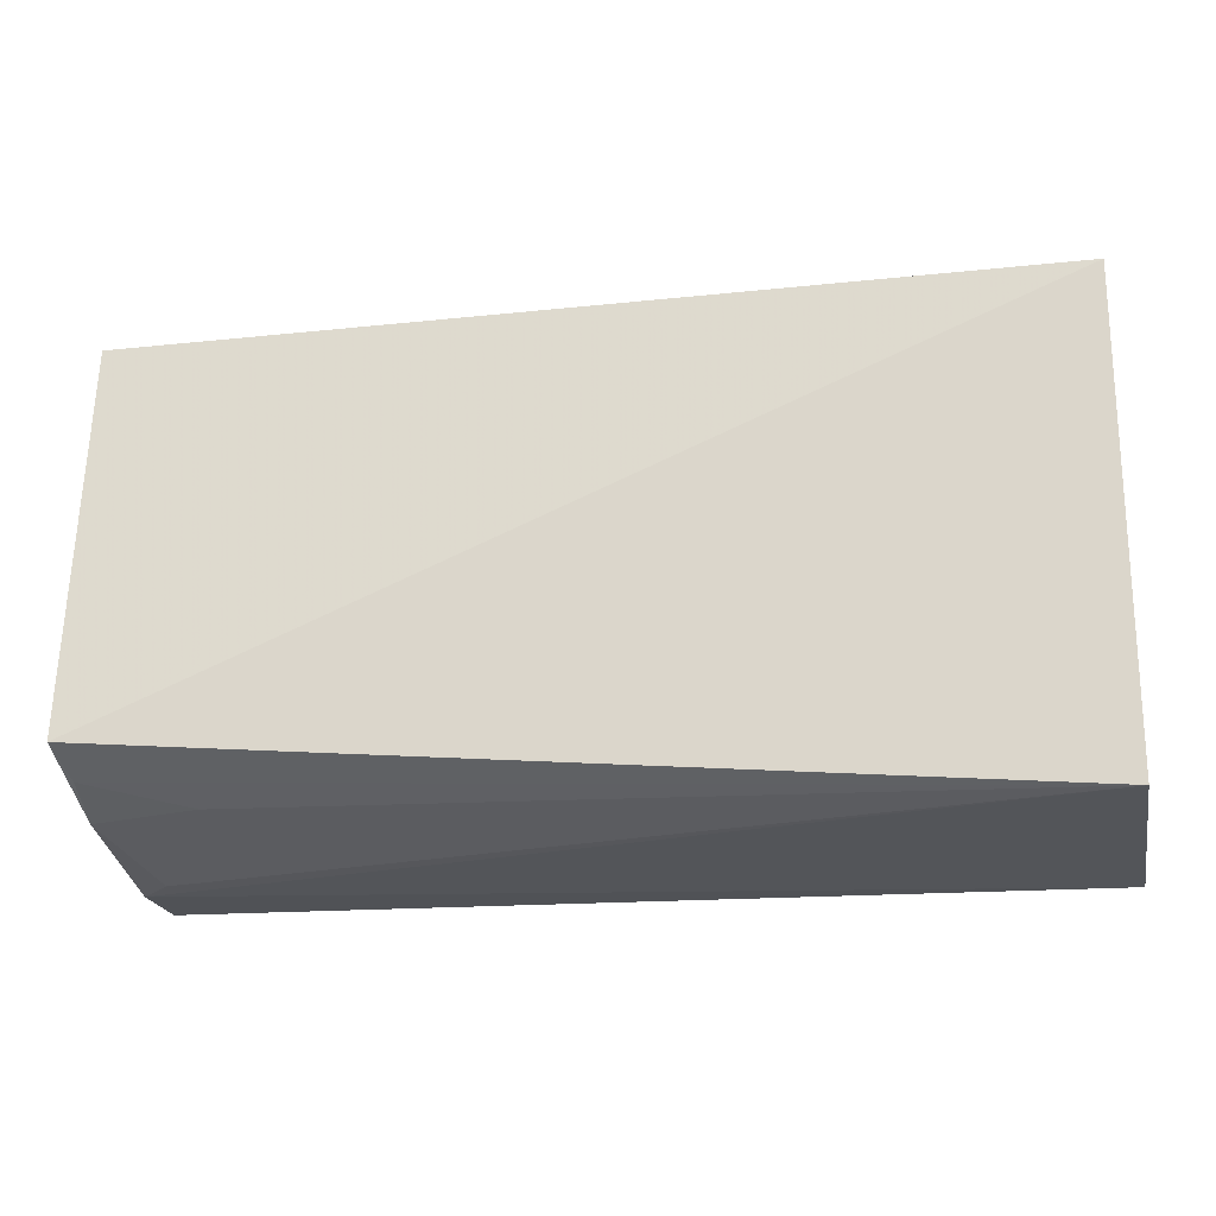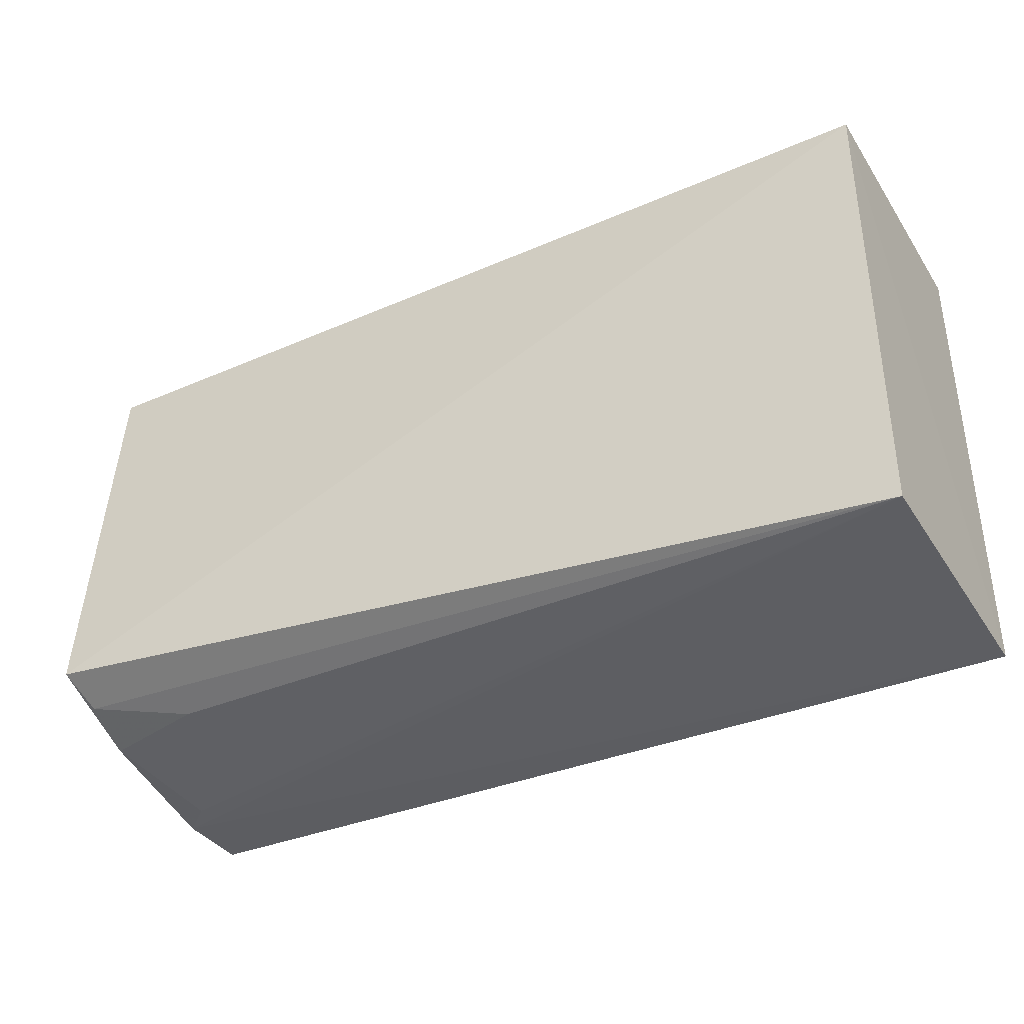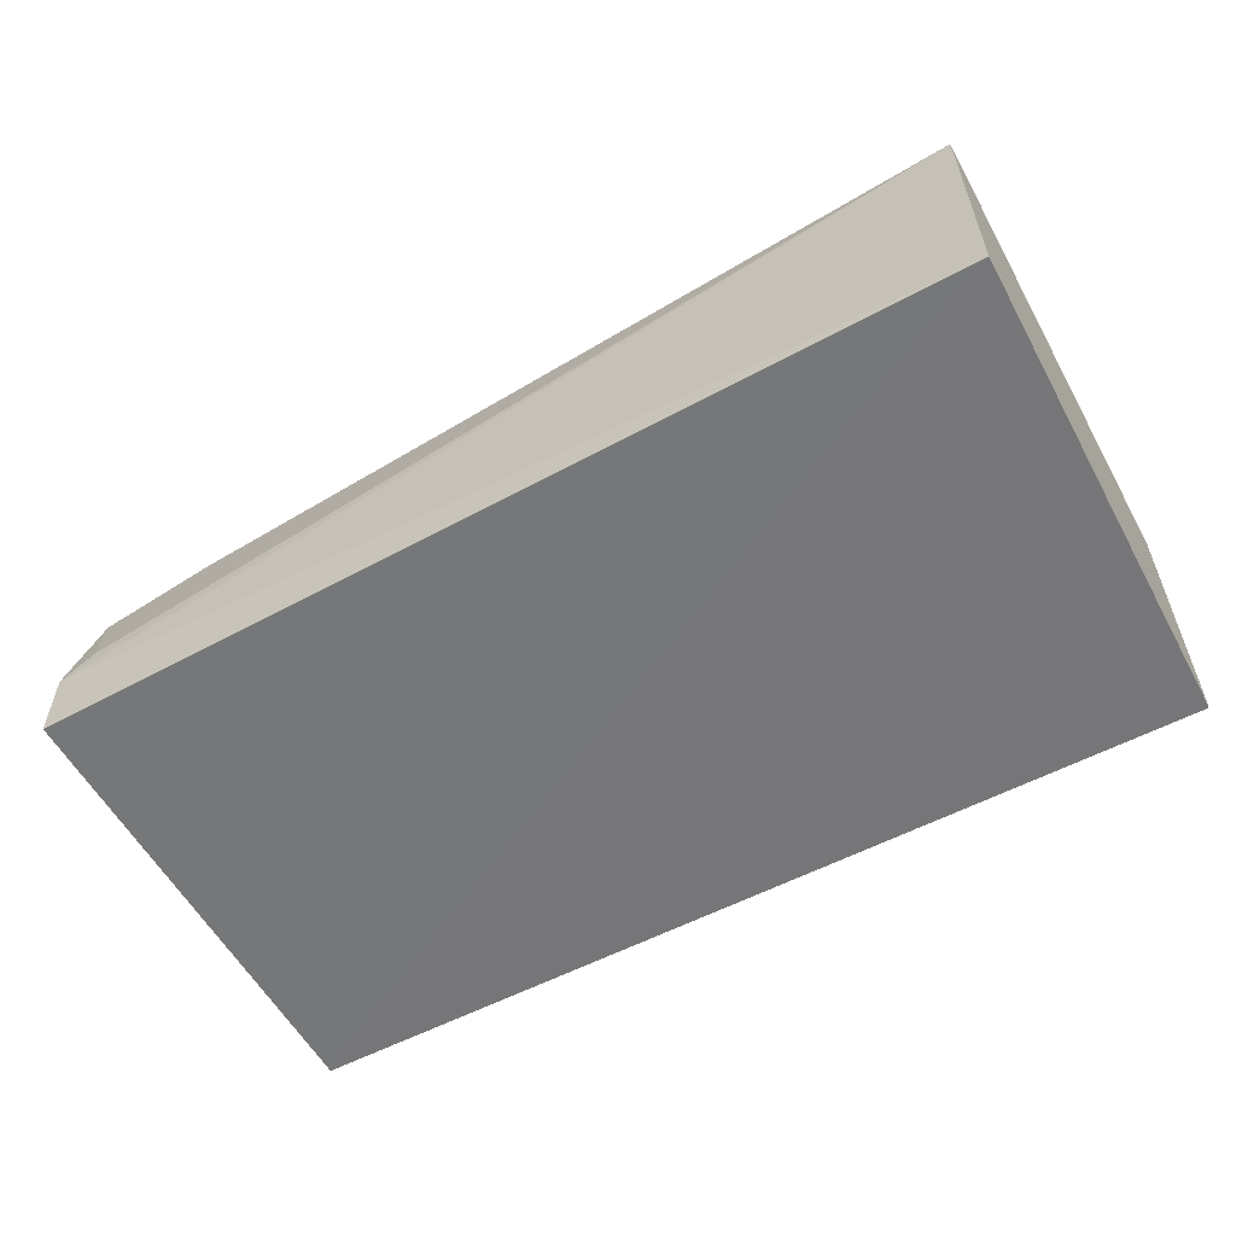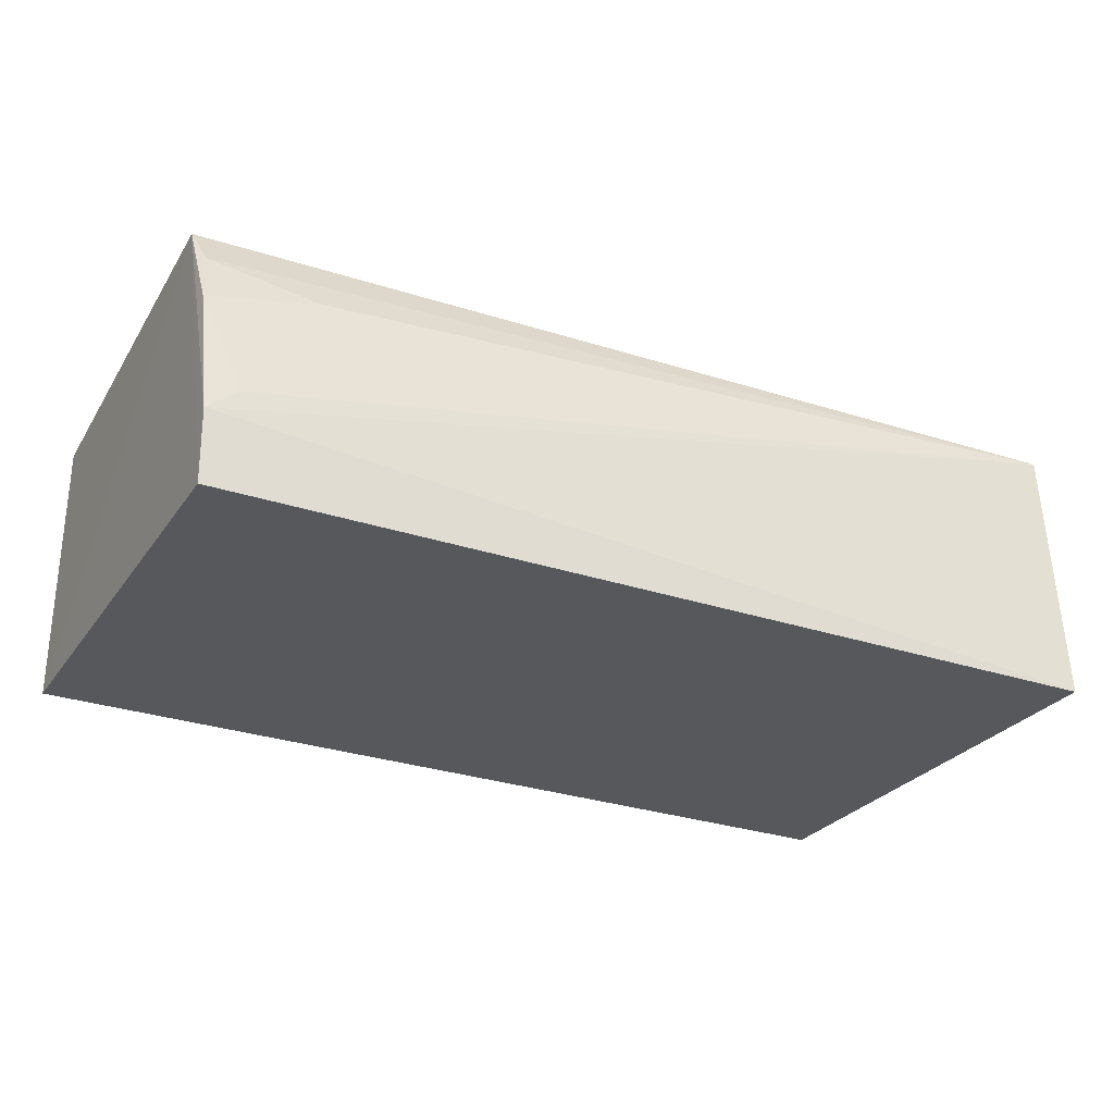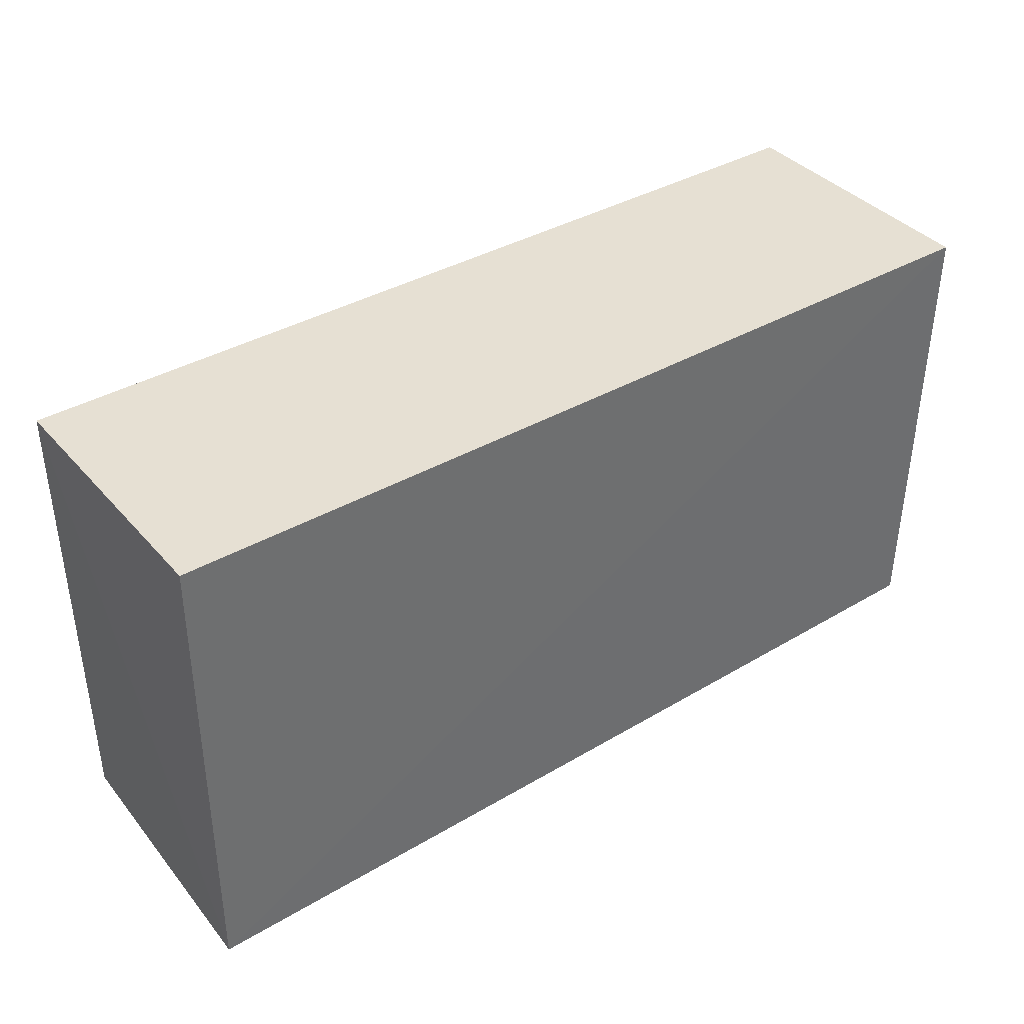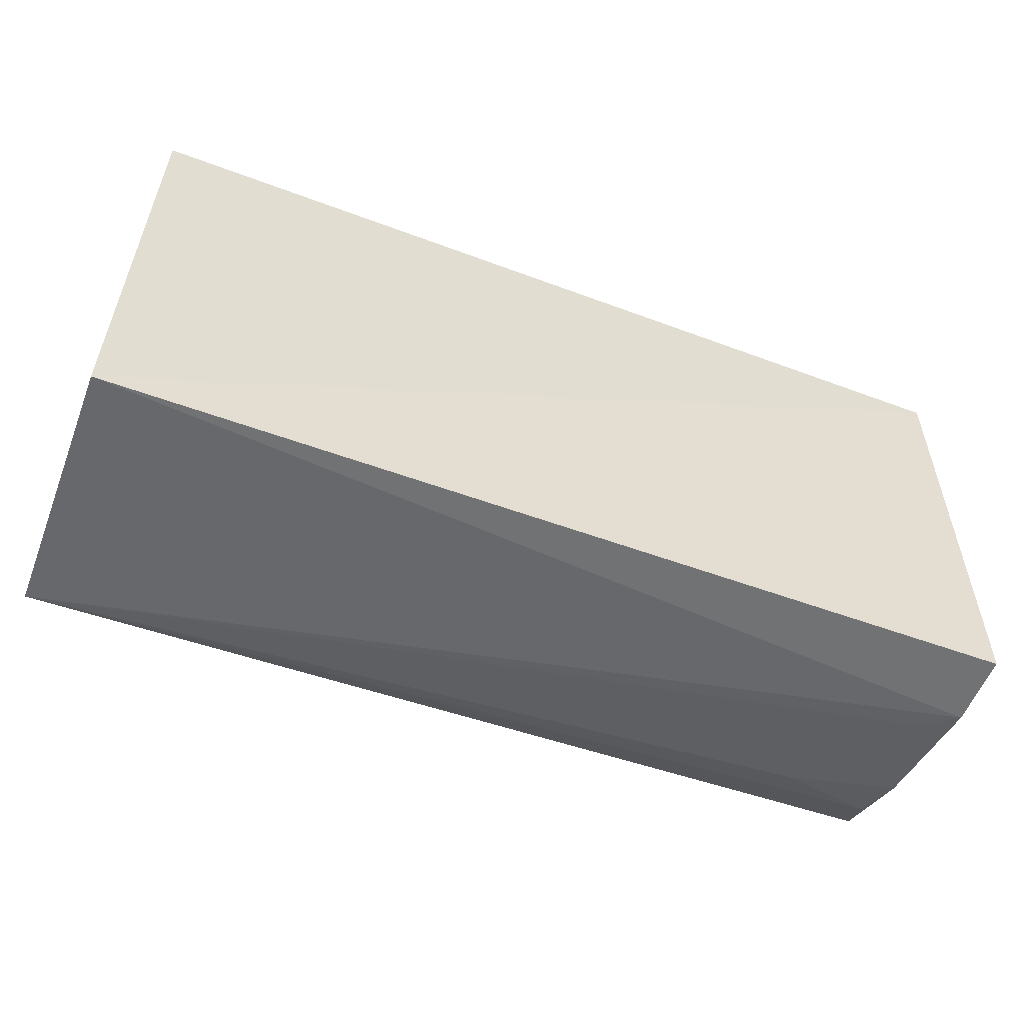
<metadata>
{"format":"obj","ext":"obj","renderer":"f3d","projection":"perspective","resolution":1024,"background":"white","views":[{"elev":-21.1,"azim":-169.2,"up":"+Z"},{"elev":-36.8,"azim":-150.6,"up":"+Z"},{"elev":-56.8,"azim":-151.3,"up":"+Y"},{"elev":-27.9,"azim":152.1,"up":"+Y"},{"elev":38.3,"azim":-36.1,"up":"+Z"},{"elev":-55.7,"azim":-21.5,"up":"+Z"}]}
</metadata>
<code>
v 0.2652 -0.004635 0.01306
v 0.2649 -0.002873 -0.2446
v 0.2676 0.1641 -0.2011
v -0.2348 0.1469 0.01306
v -0.2359 -0.003921 -0.2529
v 0.2652 0.1469 0.01306
v -0.2348 -0.004635 0.01306
v -0.2345 0.1448 -0.2447
v 0.2484 0.05186 -0.2434
v 0.205 0.1257 -0.2264
v 0.2659 0.1112 -0.2265
v 0.2654 0.03762 -0.2446
v 0.2625 0.142 -0.2145
f 1 2 3
f 5 2 1
f 6 1 3
f 6 3 4
f 6 4 1
f 7 5 1
f 7 1 4
f 7 4 5
f 8 5 4
f 8 4 3
f 10 9 8
f 11 9 10
f 12 2 5
f 12 5 8
f 12 8 9
f 12 9 11
f 12 11 3
f 12 3 2
f 13 10 8
f 13 8 3
f 13 11 10
f 13 3 11

</code>
